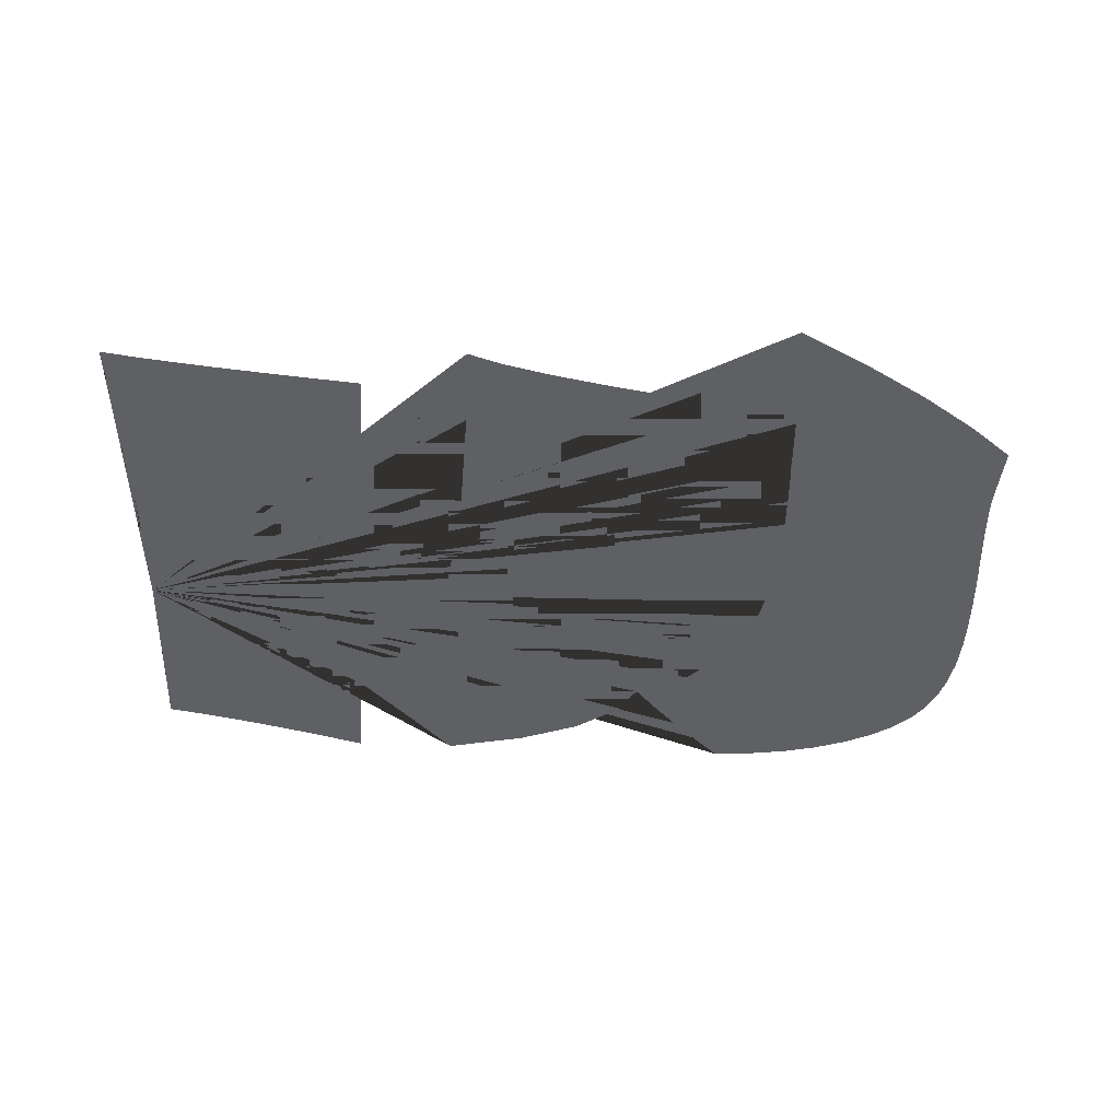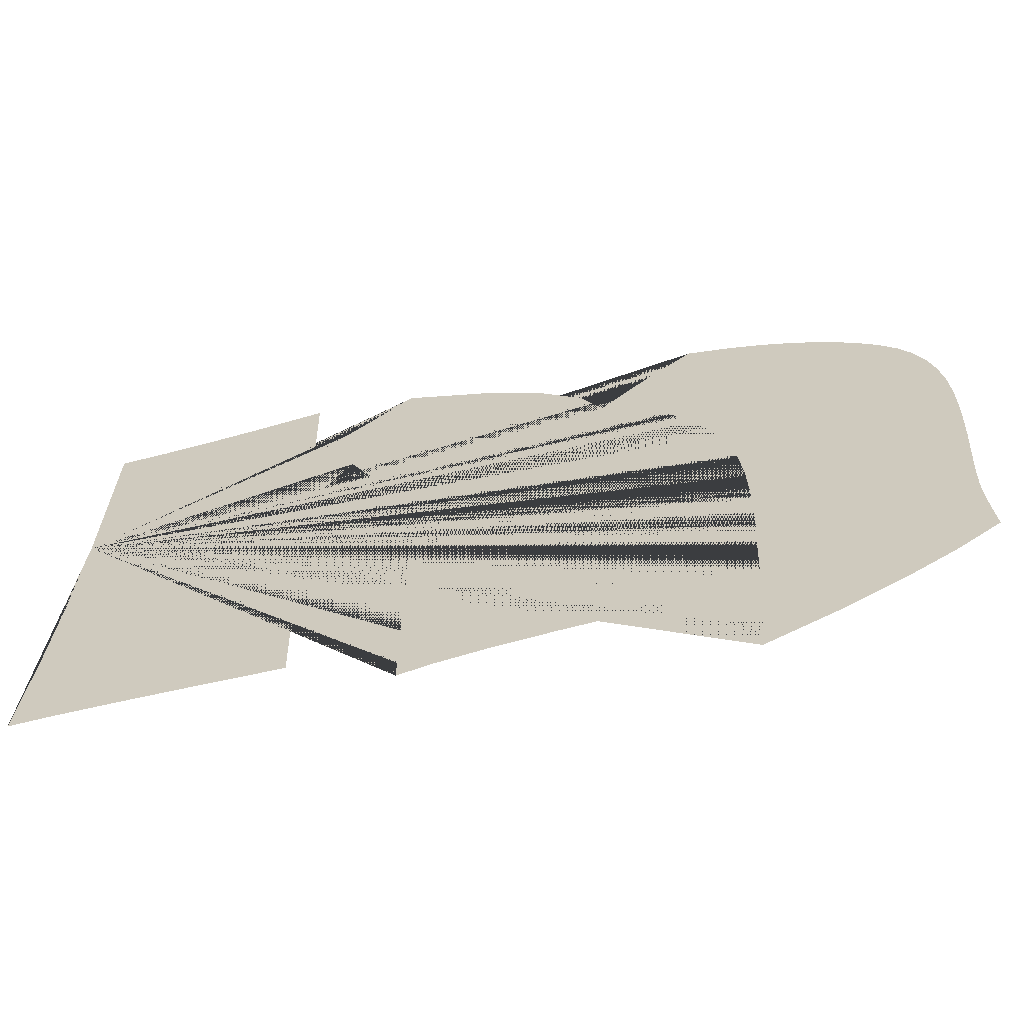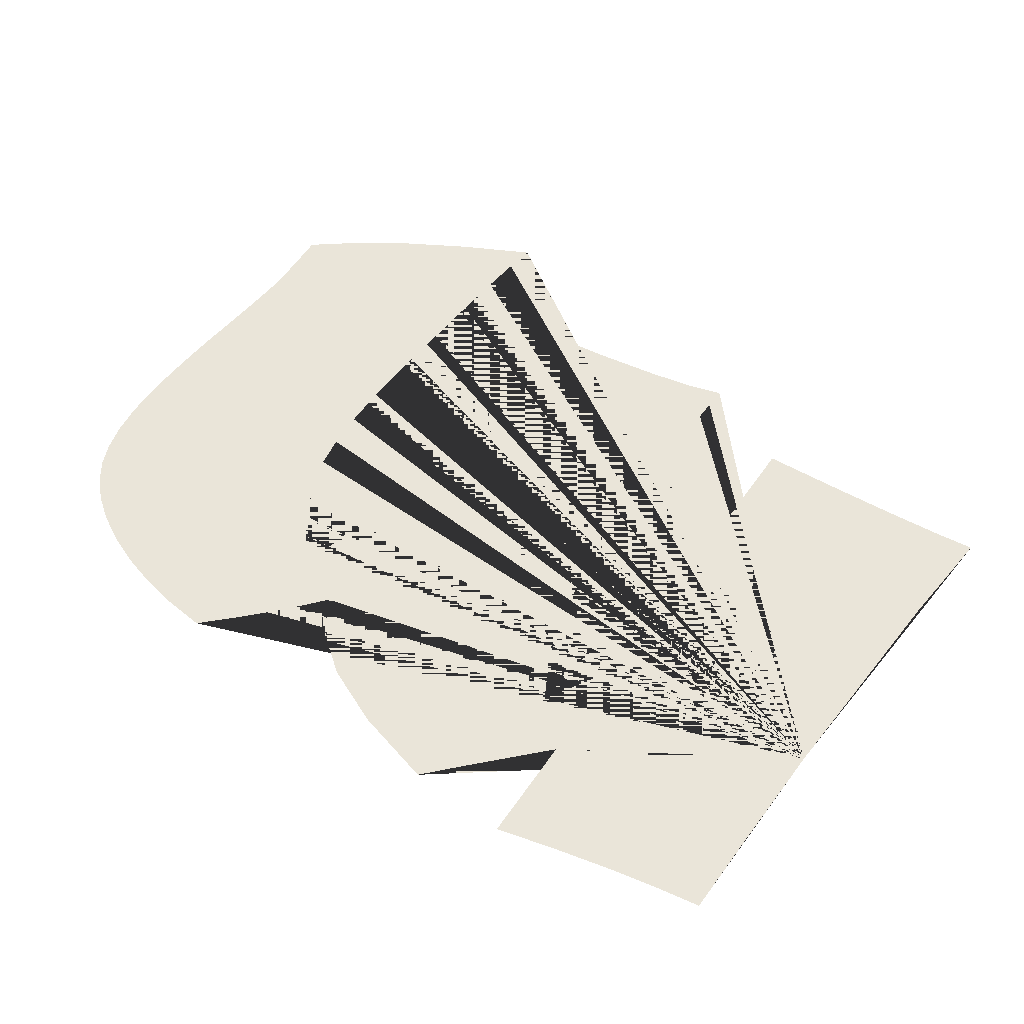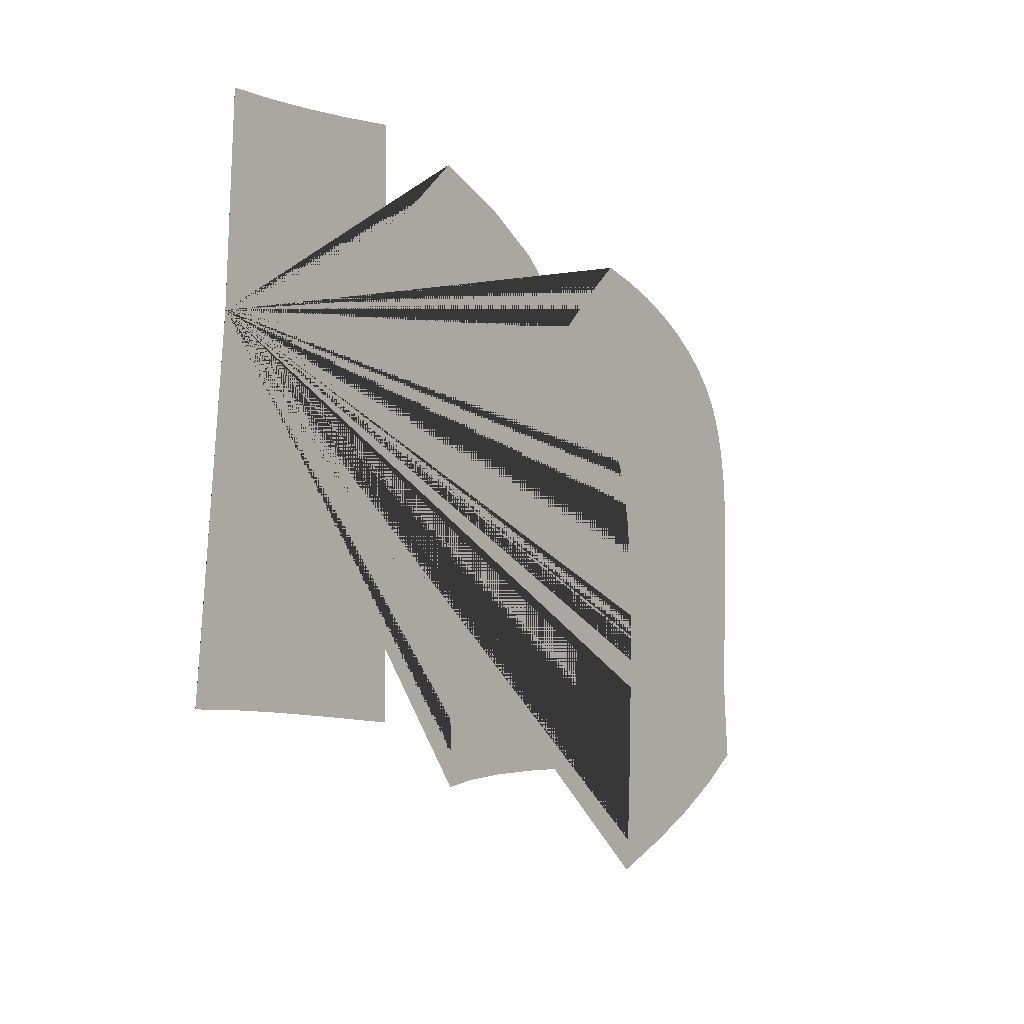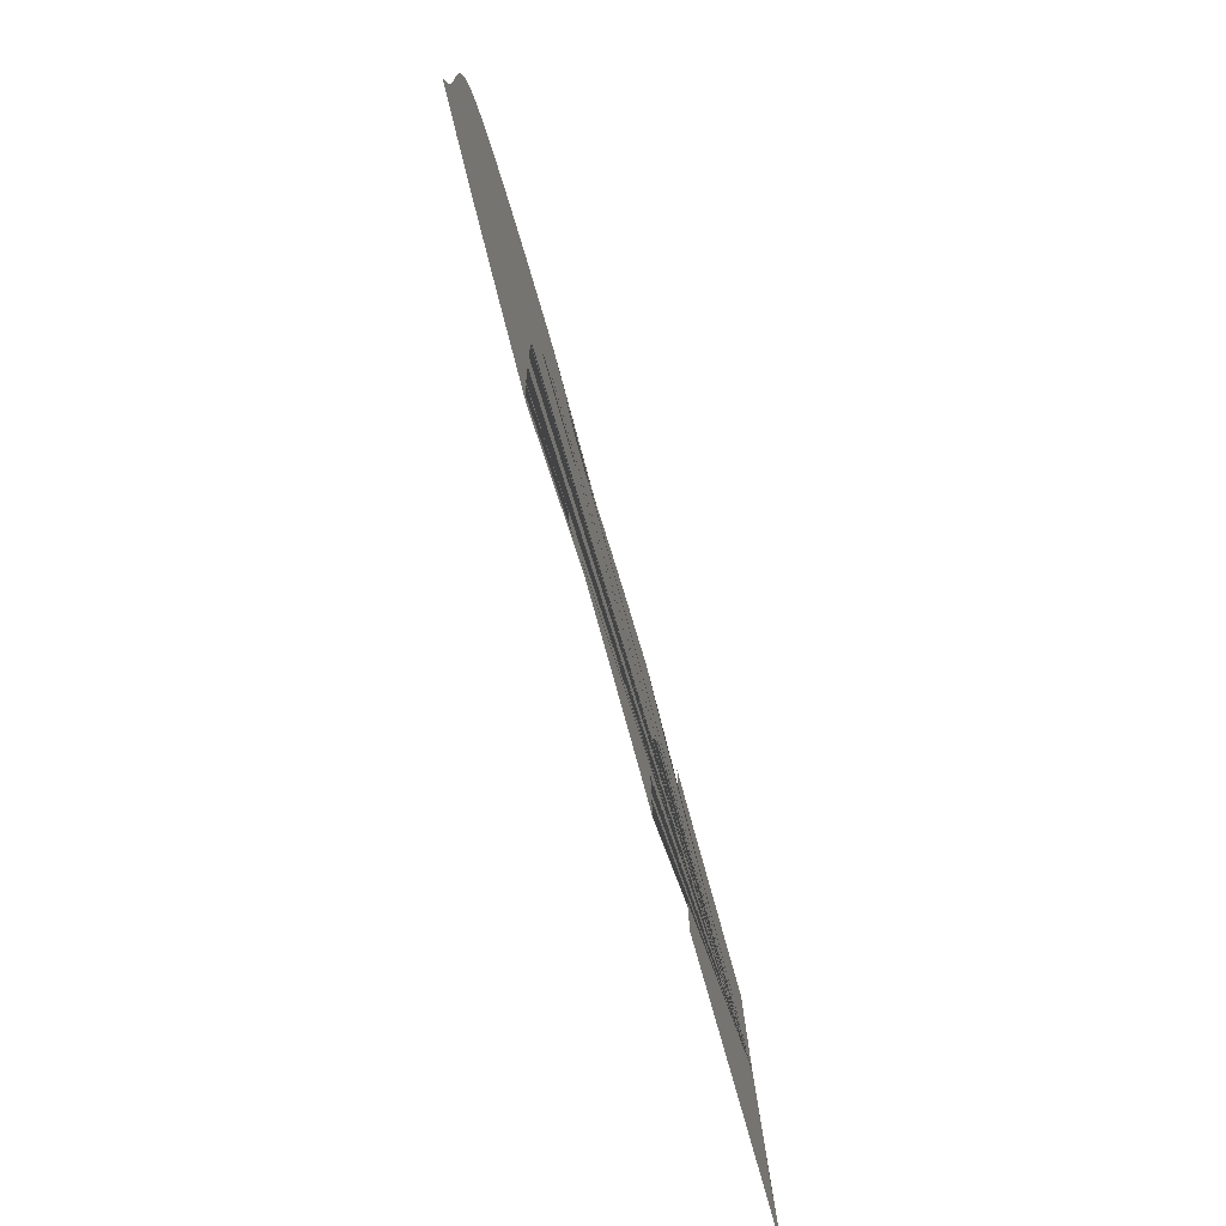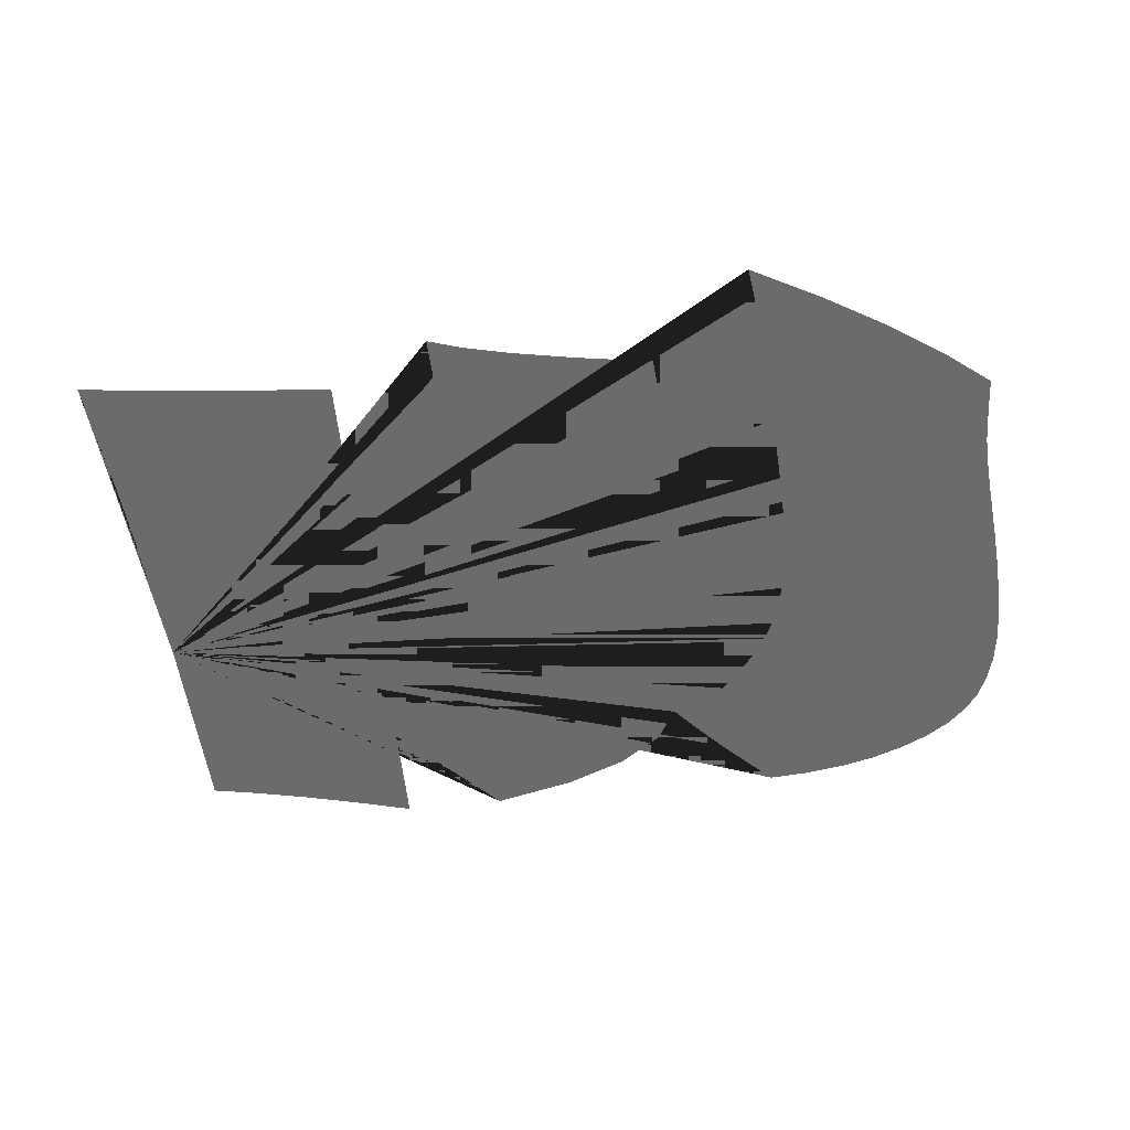
<metadata>
{"format":"obj","ext":"obj","renderer":"f3d","projection":"perspective","resolution":1024,"background":"white","views":[{"elev":-43.0,"azim":-2.7,"up":"+Z"},{"elev":-63.7,"azim":9.9,"up":"+Y"},{"elev":57.8,"azim":-143.9,"up":"+Z"},{"elev":-16.2,"azim":-57.0,"up":"+Y"},{"elev":-79.8,"azim":106.2,"up":"+Y"},{"elev":-53.5,"azim":6.7,"up":"+Z"}]}
</metadata>
<code>
v 137 3.369 5.6e-05
v 136.9 2.1 5.6e-05
v 136.9 0.8769 5.6e-05
v 136.8 -0.3008 5.6e-05
v 137.2 -0.2351 5.6e-05
v 137.8 -0.1604 5.6e-05
v 138.6 -0.07651 5.6e-05
v 139.5 0.01645 5.6e-05
v 139.4 3.687 5.6e-05
v 139.9 4.511 5.6e-05
v 140.2 3.946 5.6e-05
v 140.4 3.074 5.6e-05
v 140.6 1.895 5.6e-05
v 140.6 0.4088 5.6e-05
v 140.6 0.2159 5.6e-05
v 140.6 0.008224 5.6e-05
v 140.6 -0.2141 5.6e-05
v 140.6 -0.4511 5.6e-05
v 141 -0.3303 5.6e-05
v 141.5 -0.2027 5.6e-05
v 142.1 -0.06829 5.6e-05
v 142.9 0.07284 5.6e-05
v 143 0.5432 5.6e-05
v 143 1.05 5.6e-05
v 143 1.592 5.6e-05
v 143 2.171 5.6e-05
v 143 2.63 5.6e-05
v 143 3.043 5.6e-05
v 143 3.408 5.6e-05
v 143 3.727 5.6e-05
v 143 3.843 5.6e-05
v 143.1 4.038 5.6e-05
v 143.2 4.311 5.6e-05
v 143.4 4.662 5.6e-05
v 143.6 4.435 5.6e-05
v 143.7 4.202 5.6e-05
v 143.9 3.963 5.6e-05
v 144 3.717 5.6e-05
v 144.1 3.442 5.6e-05
v 144.2 3.1 5.6e-05
v 144.2 2.691 5.6e-05
v 144.2 2.216 5.6e-05
v 144.2 2.007 5.6e-05
v 144.2 1.762 5.6e-05
v 144.2 1.481 5.6e-05
v 144.2 1.163 5.6e-05
v 144.2 0.9939 5.6e-05
v 144.1 0.3758 5.6e-05
v 144.1 -0.1463 5.6e-05
v 144.1 -0.5723 5.6e-05
v 144 -0.9023 5.6e-05
v 144.8 -0.4836 5.6e-05
v 145.4 -0.07108 5.6e-05
v 146 0.3353 5.6e-05
v 146.5 0.7354 5.6e-05
v 146.5 0.9955 5.6e-05
v 146.5 1.207 5.6e-05
v 146.5 1.37 5.6e-05
v 146.5 1.485 5.6e-05
v 146.5 1.633 5.6e-05
v 146.5 1.83 5.6e-05
v 146.5 2.077 5.6e-05
v 146.5 2.373 5.6e-05
v 146.6 2.809 5.6e-05
v 146.6 3.206 5.6e-05
v 146.6 3.565 5.6e-05
v 146.6 3.886 5.6e-05
v 146.6 4.258 5.6e-05
v 146.6 4.588 5.6e-05
v 146.5 4.874 5.6e-05
v 146.4 5.117 5.6e-05
v 146.2 5.33 5.6e-05
v 146 5.522 5.6e-05
v 145.8 5.694 5.6e-05
v 145.5 5.846 5.6e-05
v 145.1 5.975 5.6e-05
v 144.7 6.071 5.6e-05
v 144.3 6.135 5.6e-05
v 143.9 6.165 5.6e-05
v 143.5 5.851 5.6e-05
v 143.3 5.545 5.6e-05
v 143 5.249 5.6e-05
v 142.8 4.962 5.6e-05
v 142.5 5.354 5.6e-05
v 142.1 5.685 5.6e-05
v 141.4 5.955 5.6e-05
v 140.5 6.165 5.6e-05
v 140.3 5.94 5.6e-05
v 140 5.664 5.6e-05
v 139.7 5.338 5.6e-05
v 139.4 4.962 5.6e-05
v 139.3 6.165 5.6e-05
v 138.7 5.974 5.6e-05
v 138.1 5.812 5.6e-05
v 137.5 5.68 5.6e-05
v 137 5.578 5.6e-05
v 137 4.683 5.6e-05
f 1 2 3 4 5 6 7 8 9 10 11 12 13 14 15 16 17 18 19 20 21 22 23 24 25 26 27 28 29 30 31 32 33 34 35 36 37 38 39 40 41 42 43 44 45 46 47 48 49 50 51 52 53 54 55 56 57 58 59 60 61 62 63 64 65 66 67 68 69 70 71 72 73 74 75 76 77 78 79 80 81 82 83 84 85 86 87 88 89 90 91 92 93 94 95 96 97

</code>
